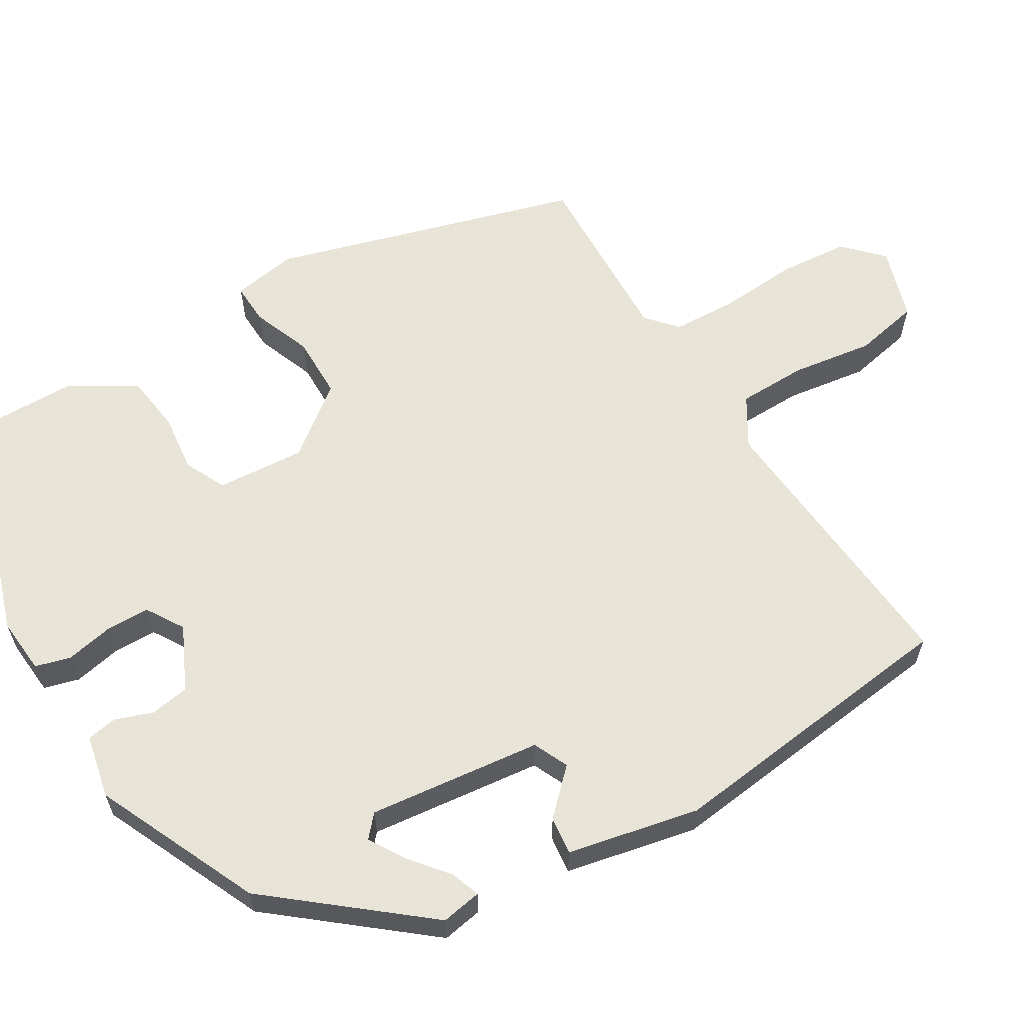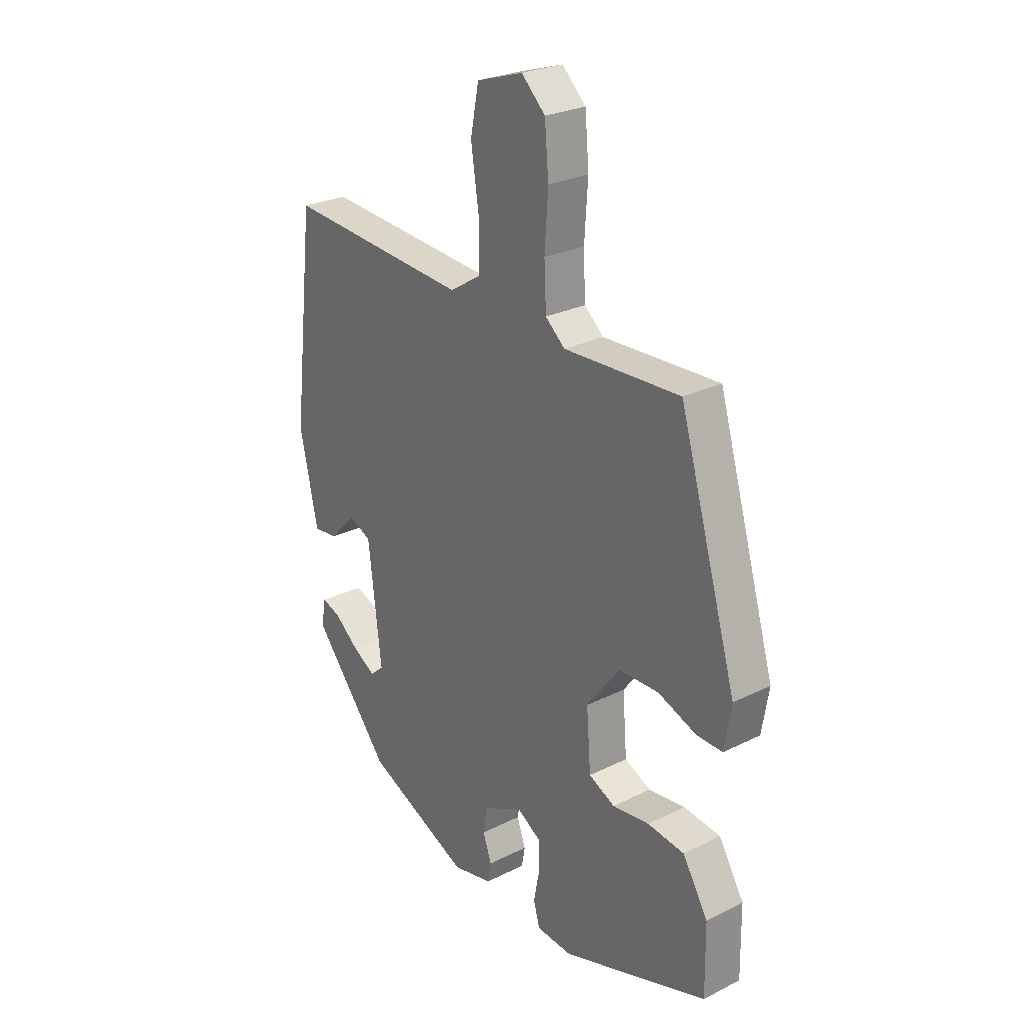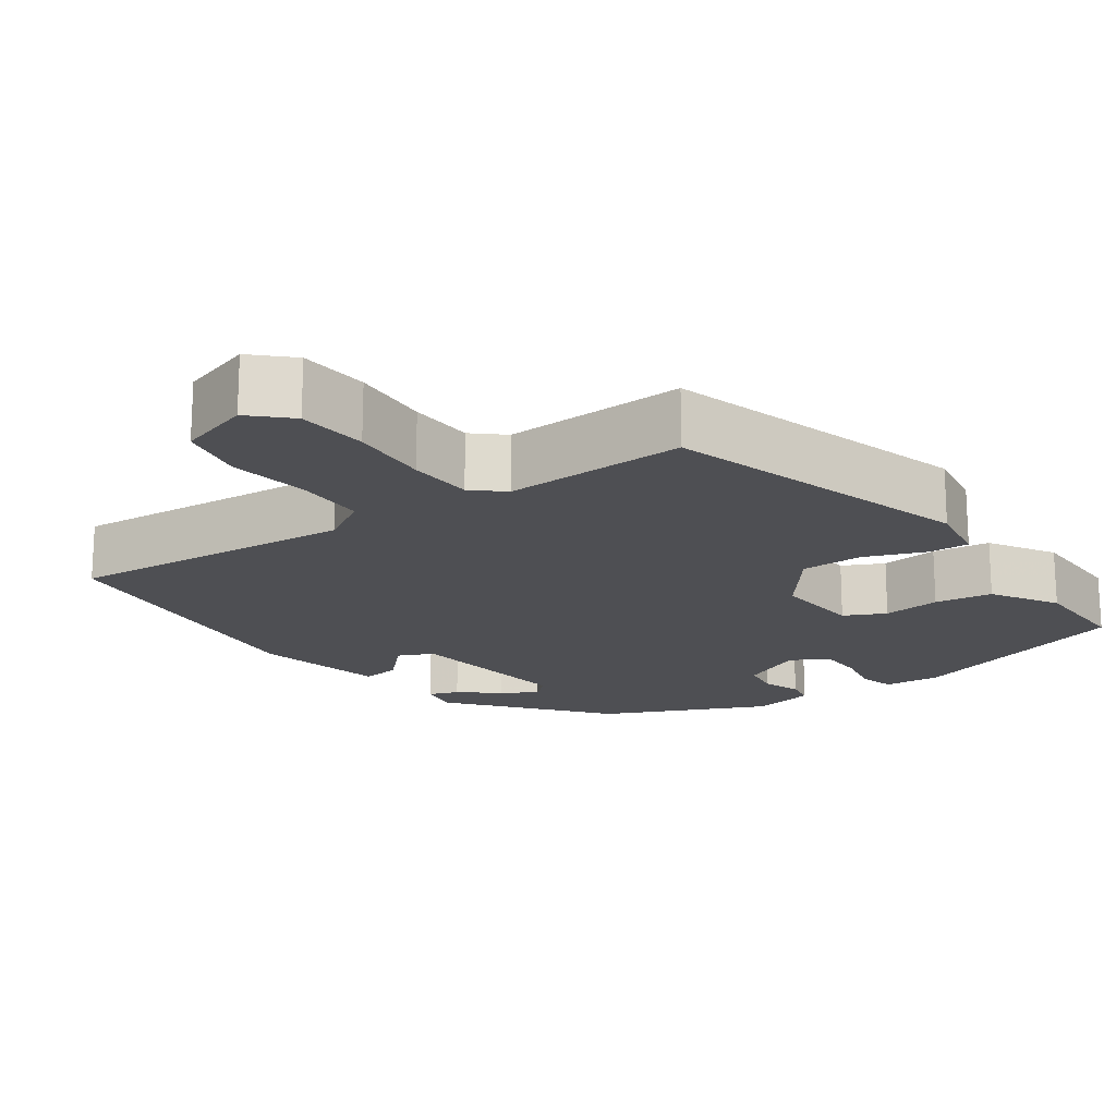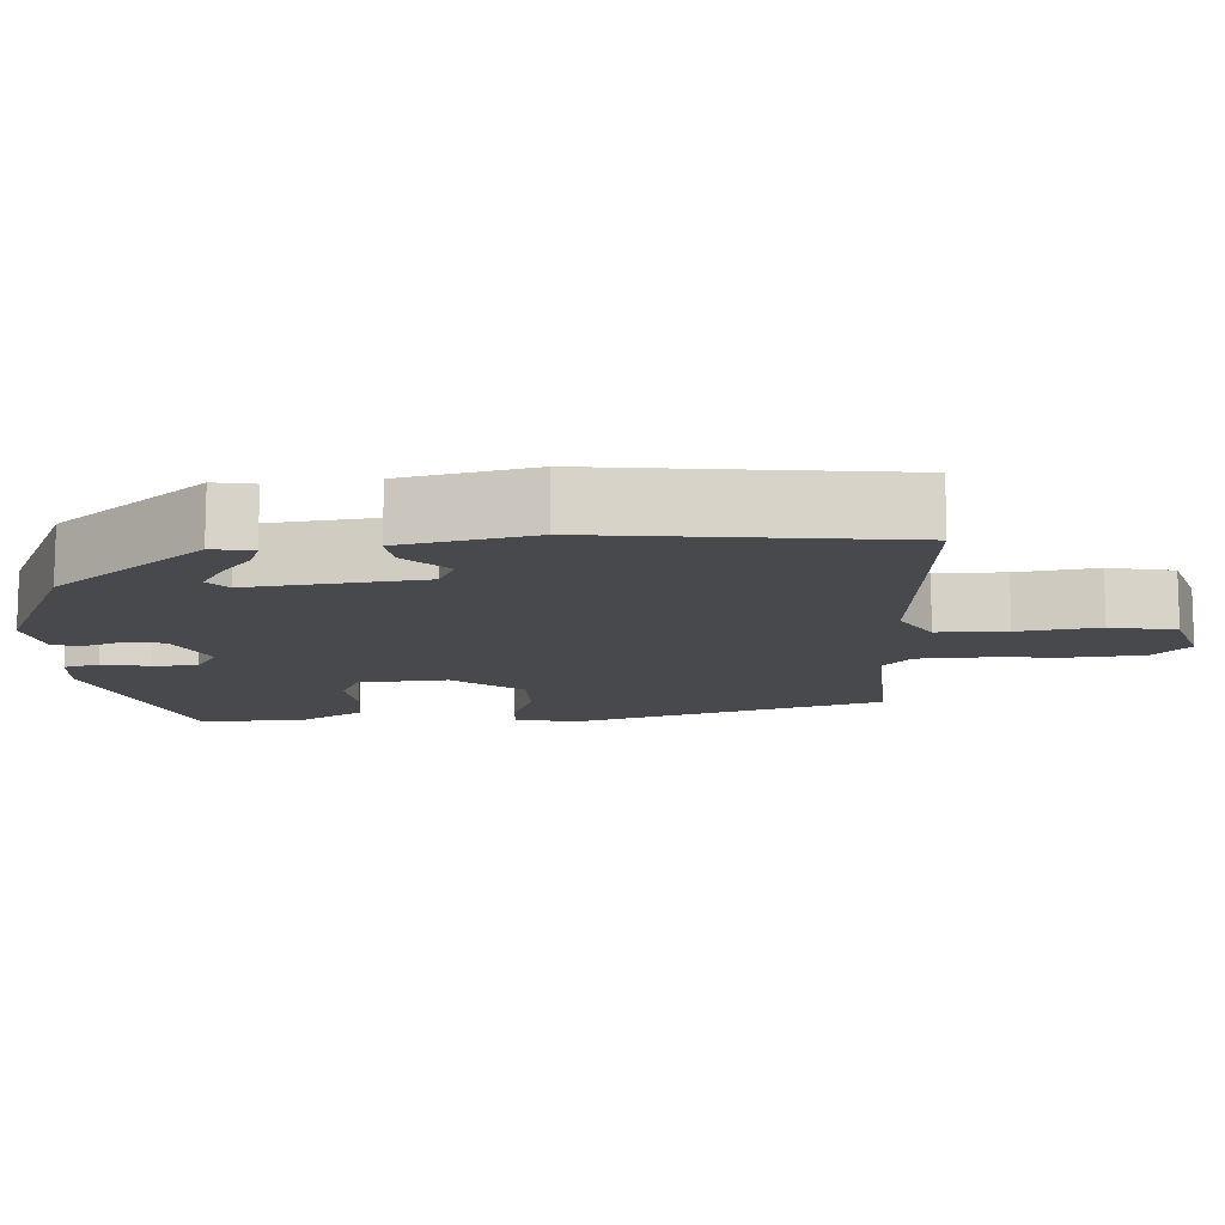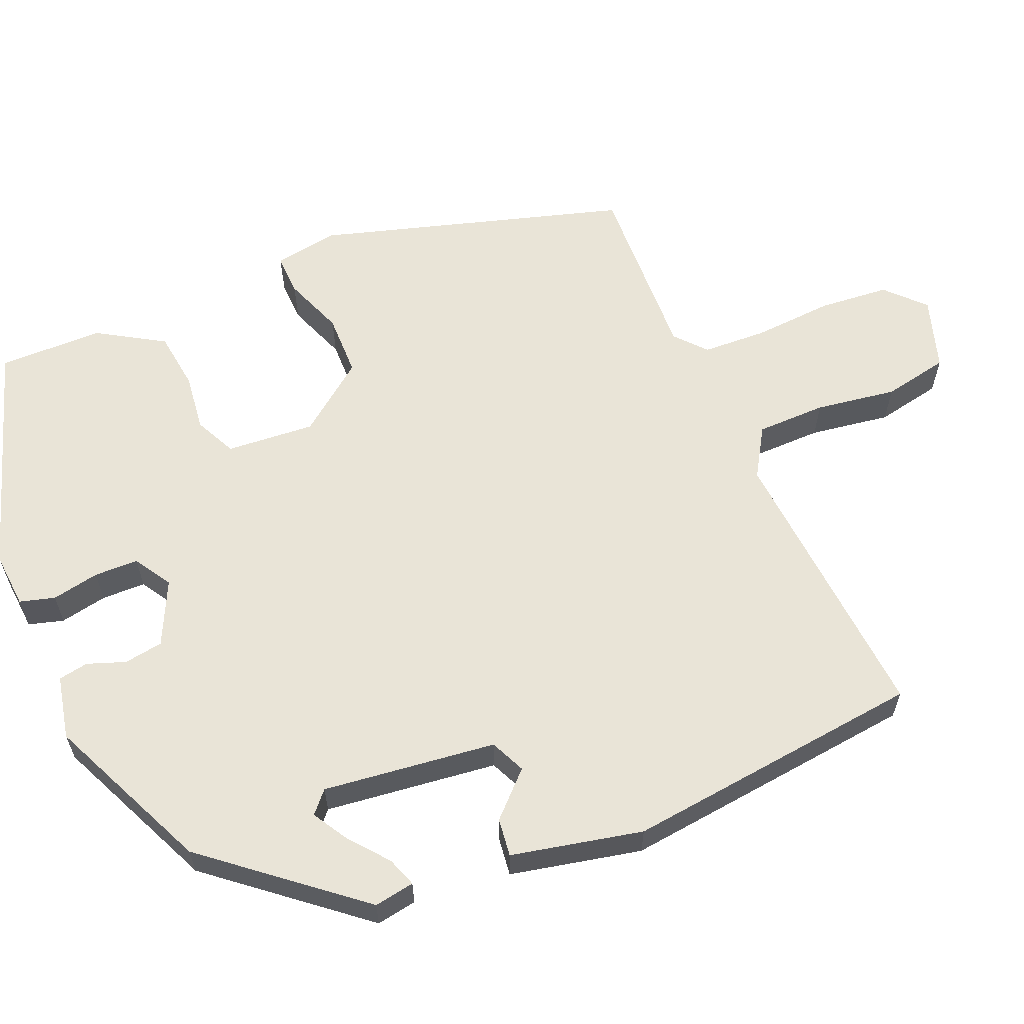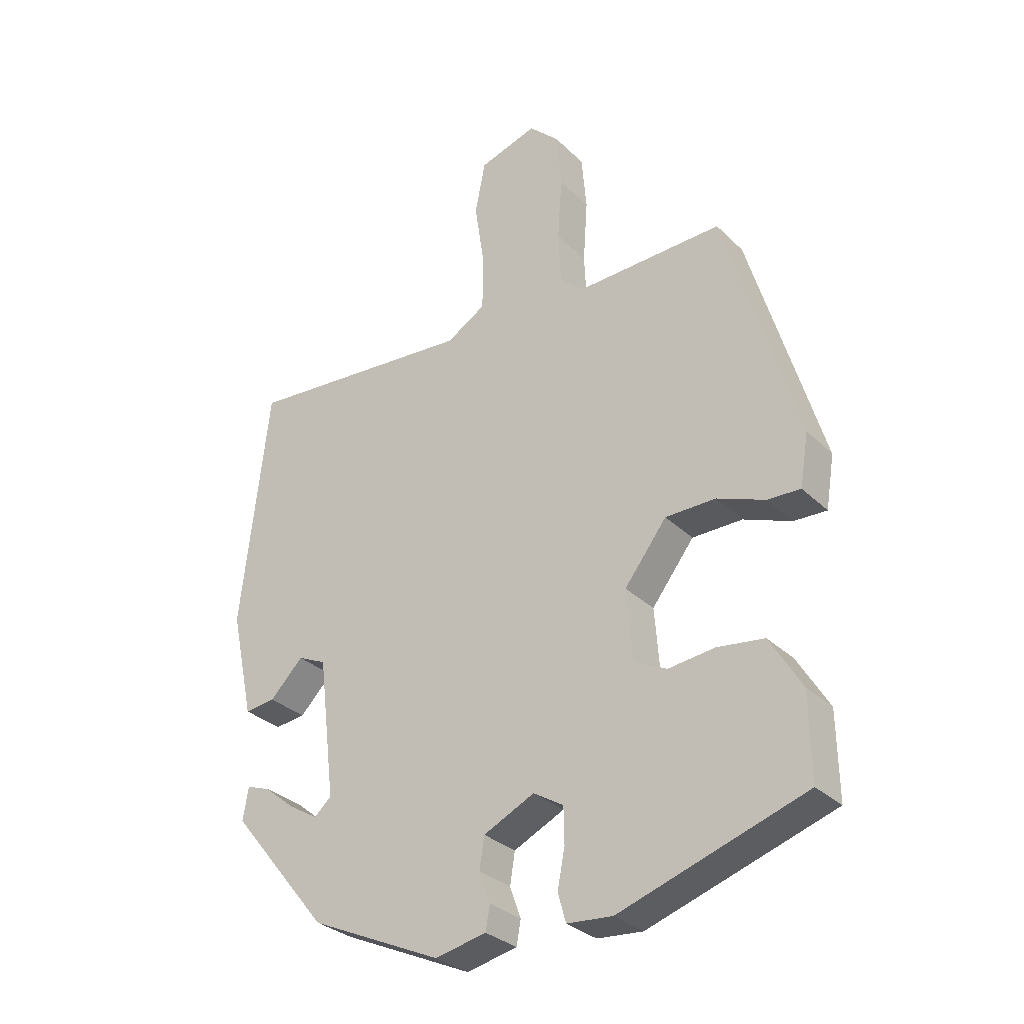
<metadata>
{"format":"obj","ext":"obj","renderer":"f3d","projection":"perspective","resolution":1024,"background":"white","views":[{"elev":61.4,"azim":-121.2,"up":"+Y"},{"elev":26.1,"azim":51.6,"up":"+Z"},{"elev":-18.1,"azim":35.2,"up":"+Y"},{"elev":-12.5,"azim":-86.8,"up":"+Y"},{"elev":61.1,"azim":-112.8,"up":"+Y"},{"elev":-30.7,"azim":36.4,"up":"+Z"}]}
</metadata>
<code>
v -0.464 0.07 0.519
v -0.088 0.07 0.489
v -0.024 0.07 0.528
v -0.023 0.07 0.619
v -0.039 0.07 0.725
v -0.022 0.07 0.811
v 0.073 0.07 0.841
v 0.122 0.07 0.794
v 0.13 0.07 0.702
v 0.123 0.07 0.598
v 0.127 0.07 0.513
v 0.167 0.07 0.478
v 0.406 0.07 0.487
v 0.525 0.07 0.085
v 0.511 0.07 0
v 0.457 0.07 0.002
v 0.379 0.07 0.032
v 0.297 0.07 0.031
v 0.228 0.07 -0.059
v 0.237 0.07 -0.175
v 0.291 0.07 -0.201
v 0.367 0.07 -0.192
v 0.443 0.07 -0.202
v 0.495 0.07 -0.288
v 0.497 0.07 -0.425
v 0.195 0.07 -0.525
v 0.121 0.07 -0.519
v 0.108 0.07 -0.473
v 0.12 0.07 -0.411
v 0.119 0.07 -0.353
v 0.07 0.07 -0.323
v -0.013 0.07 -0.363
v -0.021 0.07 -0.414
v -0.003 0.07 -0.464
v -0.01 0.07 -0.503
v -0.093 0.07 -0.521
v -0.308 0.07 -0.424
v -0.468 0.07 -0.229
v -0.459 0.07 -0.176
v -0.42 0.07 -0.19
v -0.37 0.07 -0.231
v -0.323 0.07 -0.259
v -0.295 0.07 -0.234
v -0.322 0.07 -0.007
v -0.368 0.07 0.014
v -0.422 0.07 -0.041
v -0.472 0.07 -0.047
v -0.509 0.07 0.125
v -0.464 0 0.519
v -0.088 0 0.489
v -0.024 0 0.528
v -0.023 0 0.619
v -0.039 0 0.725
v -0.022 0 0.811
v 0.073 0 0.841
v 0.122 0 0.794
v 0.13 0 0.702
v 0.123 0 0.598
v 0.127 0 0.513
v 0.167 0 0.478
v 0.406 0 0.487
v 0.525 0 0.085
v 0.511 0 0
v 0.457 0 0.002
v 0.379 0 0.032
v 0.297 0 0.031
v 0.228 0 -0.059
v 0.237 0 -0.175
v 0.291 0 -0.201
v 0.367 0 -0.192
v 0.443 0 -0.202
v 0.495 0 -0.288
v 0.497 0 -0.425
v 0.195 0 -0.525
v 0.121 0 -0.519
v 0.108 0 -0.473
v 0.12 0 -0.411
v 0.119 0 -0.353
v 0.07 0 -0.323
v -0.013 0 -0.363
v -0.021 0 -0.414
v -0.003 0 -0.464
v -0.01 0 -0.503
v -0.093 0 -0.521
v -0.308 0 -0.424
v -0.468 0 -0.229
v -0.459 0 -0.176
v -0.42 0 -0.19
v -0.37 0 -0.231
v -0.323 0 -0.259
v -0.295 0 -0.234
v -0.322 0 -0.007
v -0.368 0 0.014
v -0.422 0 -0.041
v -0.472 0 -0.047
v -0.509 0 0.125
f 45 46 47 48
f 44 45 48 1
f 38 39 40 41
f 38 41 42
f 37 38 42
f 36 37 42 43
f 33 34 35 36
f 32 33 36 43
f 26 27 28 29
f 26 29 30
f 25 26 30
f 24 25 30 31
f 21 22 23 24
f 14 15 16 17
f 12 13 14 17
f 11 12 17 18
f 7 8 9 10
f 7 10 11
f 4 5 6 7
f 3 4 7 11
f 2 3 11 18
f 44 1 2 18
f 31 32 43 44
f 21 24 31 44
f 20 21 44
f 19 20 44
f 18 19 44
f 96 95 94 93
f 49 96 93 92
f 89 88 87 86
f 90 89 86
f 90 86 85
f 91 90 85 84
f 84 83 82 81
f 91 84 81 80
f 77 76 75 74
f 78 77 74
f 78 74 73
f 79 78 73 72
f 72 71 70 69
f 65 64 63 62
f 65 62 61 60
f 66 65 60 59
f 58 57 56 55
f 59 58 55
f 55 54 53 52
f 59 55 52 51
f 66 59 51 50
f 66 50 49 92
f 92 91 80 79
f 92 79 72 69
f 92 69 68
f 92 68 67
f 92 67 66
f 1 49 50 2
f 2 50 51 3
f 3 51 52 4
f 4 52 53 5
f 5 53 54 6
f 6 54 55 7
f 7 55 56 8
f 8 56 57 9
f 9 57 58 10
f 10 58 59 11
f 11 59 60 12
f 12 60 61 13
f 13 61 62 14
f 14 62 63 15
f 15 63 64 16
f 16 64 65 17
f 17 65 66 18
f 18 66 67 19
f 19 67 68 20
f 20 68 69 21
f 21 69 70 22
f 22 70 71 23
f 23 71 72 24
f 24 72 73 25
f 25 73 74 26
f 26 74 75 27
f 27 75 76 28
f 28 76 77 29
f 29 77 78 30
f 30 78 79 31
f 31 79 80 32
f 32 80 81 33
f 33 81 82 34
f 34 82 83 35
f 35 83 84 36
f 36 84 85 37
f 37 85 86 38
f 38 86 87 39
f 39 87 88 40
f 40 88 89 41
f 41 89 90 42
f 42 90 91 43
f 43 91 92 44
f 44 92 93 45
f 45 93 94 46
f 46 94 95 47
f 47 95 96 48
f 48 96 49 1

</code>
